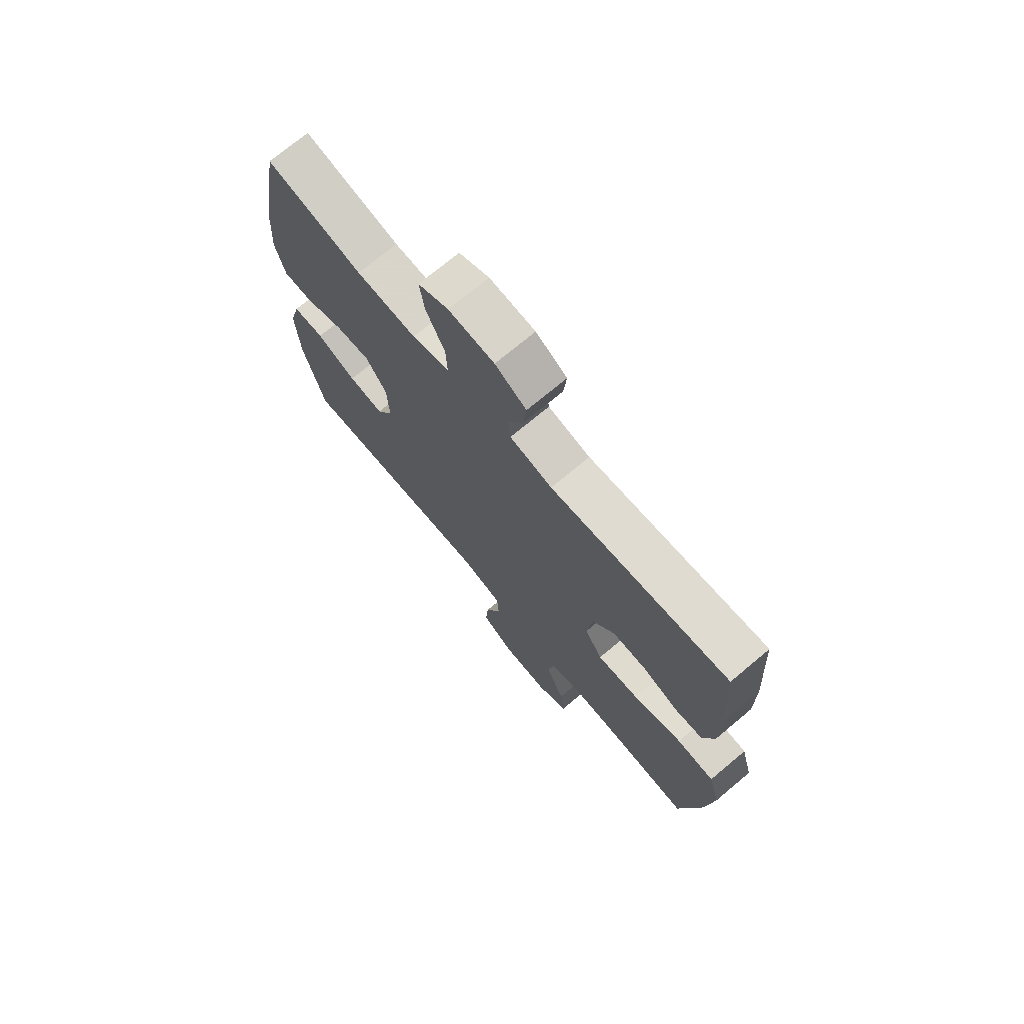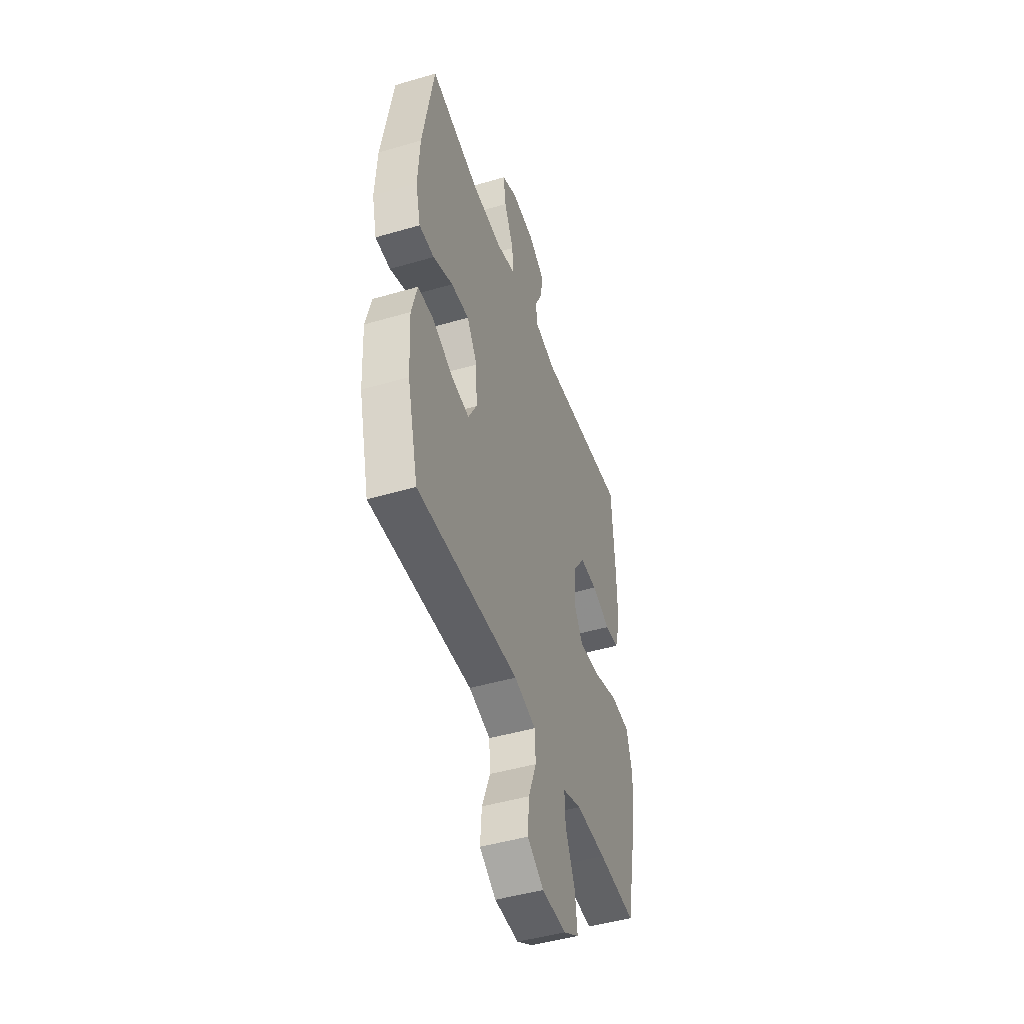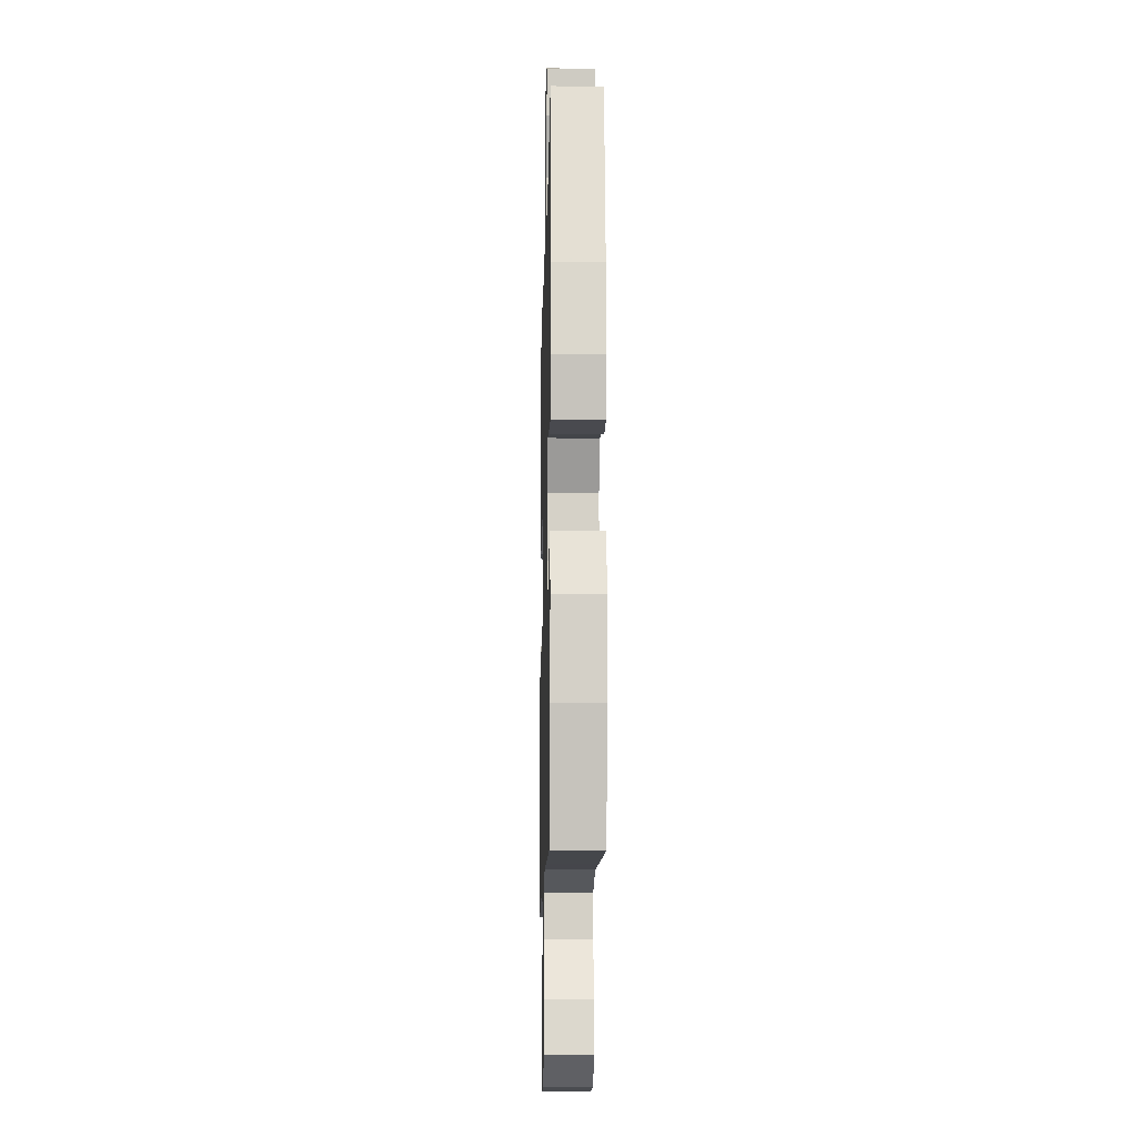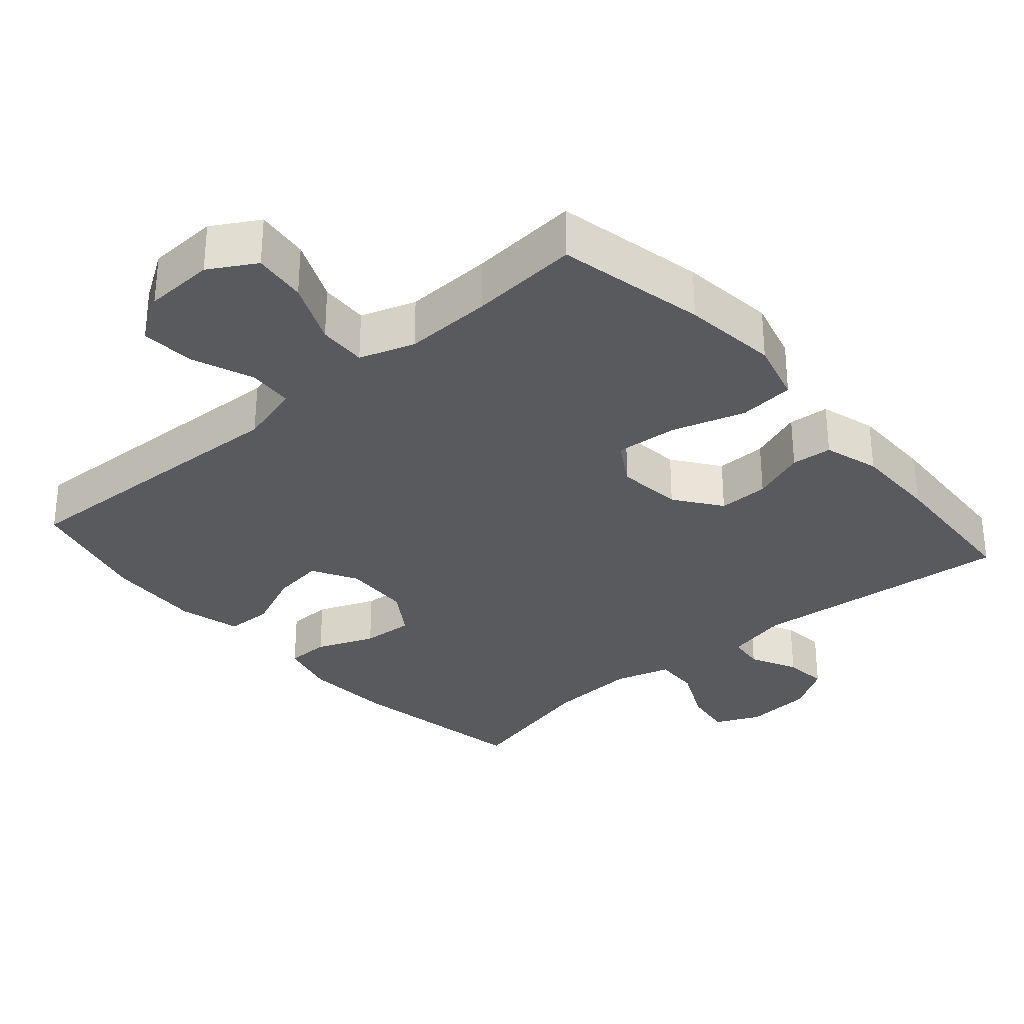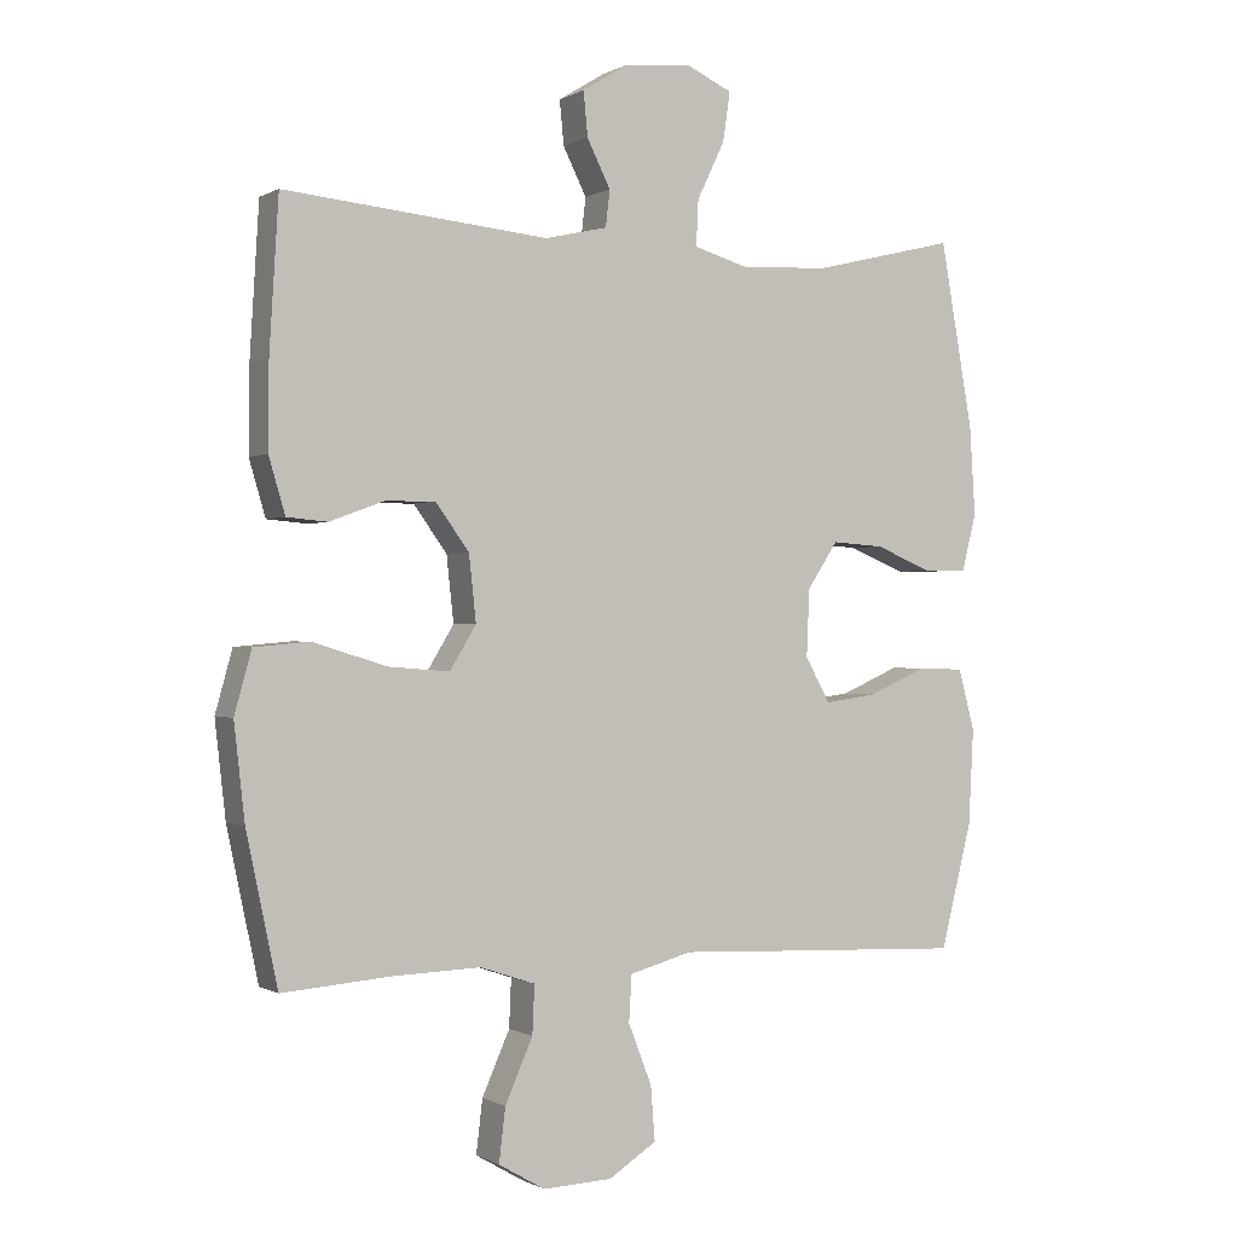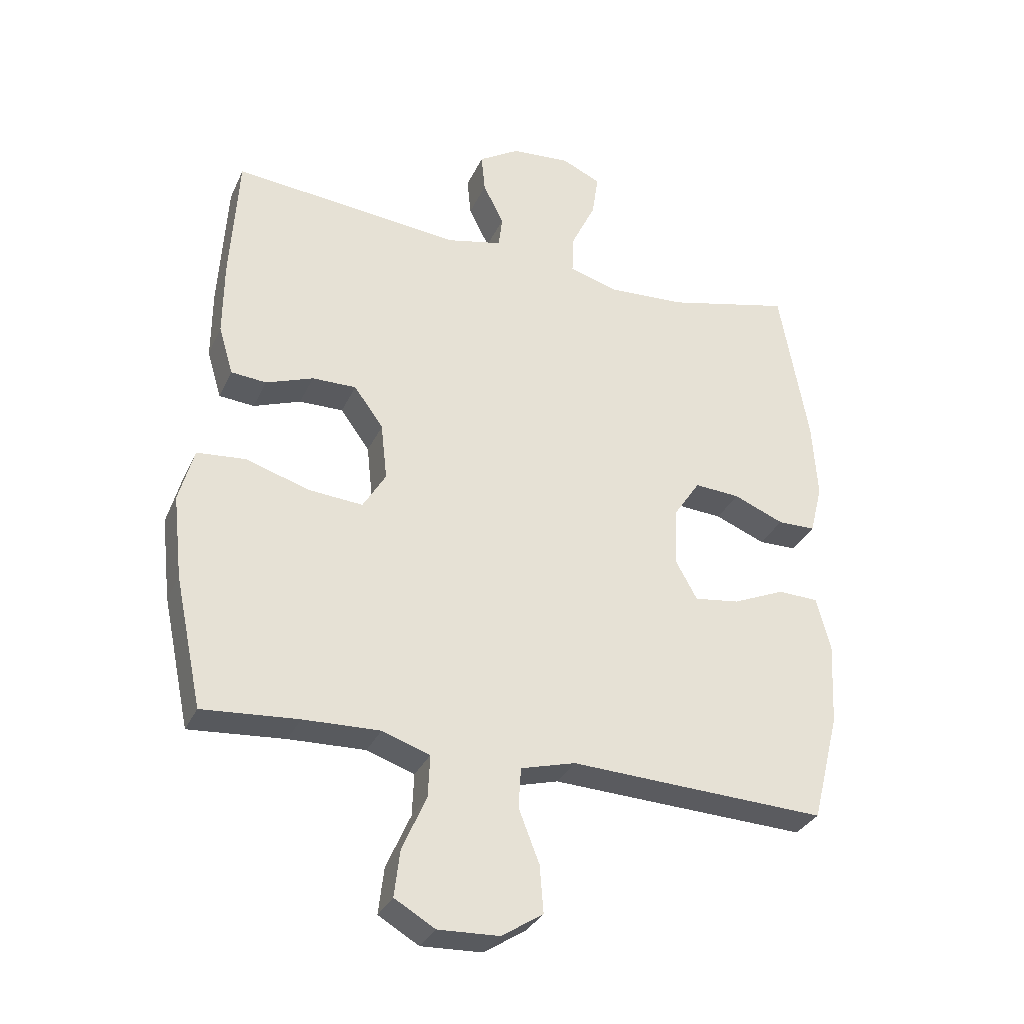
<metadata>
{"format":"obj","ext":"obj","renderer":"f3d","projection":"perspective","resolution":1024,"background":"white","views":[{"elev":72.7,"azim":-129.9,"up":"+Z"},{"elev":-46.5,"azim":108.5,"up":"+Z"},{"elev":-12.7,"azim":88.7,"up":"+Z"},{"elev":-31.5,"azim":-138.9,"up":"+Y"},{"elev":-0.2,"azim":-28.0,"up":"+Z"},{"elev":-31.9,"azim":-21.7,"up":"+Z"}]}
</metadata>
<code>
v -0.5 0.07 0.5
v -0.129 0.07 0.464
v -0.041 0.07 0.484
v -0.035 0.07 0.535
v -0.068 0.07 0.601
v -0.074 0.07 0.663
v -0.009 0.07 0.703
v 0.086 0.07 0.711
v 0.149 0.07 0.682
v 0.139 0.07 0.613
v 0.1 0.07 0.532
v 0.097 0.07 0.468
v 0.175 0.07 0.445
v 0.3 0.07 0.452
v 0.5 0.07 0.5
v 0.546 0.07 0.241
v 0.554 0.07 0.116
v 0.534 0.07 0.036
v 0.473 0.07 0.035
v 0.392 0.07 0.068
v 0.319 0.07 0.073
v 0.276 0.07 0.008
v 0.272 0.07 -0.086
v 0.307 0.07 -0.149
v 0.38 0.07 -0.139
v 0.463 0.07 -0.103
v 0.528 0.07 -0.105
v 0.551 0.07 -0.191
v 0.544 0.07 -0.325
v 0.5 0.07 -0.5
v 0.22 0.07 -0.488
v 0.086 0.07 -0.482
v -0.002 0.07 -0.506
v -0.006 0.07 -0.571
v 0.027 0.07 -0.656
v 0.033 0.07 -0.732
v -0.034 0.07 -0.775
v -0.132 0.07 -0.779
v -0.197 0.07 -0.741
v -0.188 0.07 -0.666
v -0.149 0.07 -0.578
v -0.146 0.07 -0.51
v -0.223 0.07 -0.484
v -0.346 0.07 -0.488
v -0.5 0.07 -0.5
v -0.544 0.07 -0.291
v -0.559 0.07 -0.157
v -0.535 0.07 -0.07
v -0.457 0.07 -0.063
v -0.354 0.07 -0.095
v -0.267 0.07 -0.102
v -0.23 0.07 -0.041
v -0.24 0.07 0.051
v -0.287 0.07 0.116
v -0.358 0.07 0.115
v -0.434 0.07 0.087
v -0.491 0.07 0.092
v -0.514 0.07 0.17
v -0.513 0.07 0.289
v -0.5 0 0.5
v -0.129 0 0.464
v -0.041 0 0.484
v -0.035 0 0.535
v -0.068 0 0.601
v -0.074 0 0.663
v -0.009 0 0.703
v 0.086 0 0.711
v 0.149 0 0.682
v 0.139 0 0.613
v 0.1 0 0.532
v 0.097 0 0.468
v 0.175 0 0.445
v 0.3 0 0.452
v 0.5 0 0.5
v 0.546 0 0.241
v 0.554 0 0.116
v 0.534 0 0.036
v 0.473 0 0.035
v 0.392 0 0.068
v 0.319 0 0.073
v 0.276 0 0.008
v 0.272 0 -0.086
v 0.307 0 -0.149
v 0.38 0 -0.139
v 0.463 0 -0.103
v 0.528 0 -0.105
v 0.551 0 -0.191
v 0.544 0 -0.325
v 0.5 0 -0.5
v 0.22 0 -0.488
v 0.086 0 -0.482
v -0.002 0 -0.506
v -0.006 0 -0.571
v 0.027 0 -0.656
v 0.033 0 -0.732
v -0.034 0 -0.775
v -0.132 0 -0.779
v -0.197 0 -0.741
v -0.188 0 -0.666
v -0.149 0 -0.578
v -0.146 0 -0.51
v -0.223 0 -0.484
v -0.346 0 -0.488
v -0.5 0 -0.5
v -0.544 0 -0.291
v -0.559 0 -0.157
v -0.535 0 -0.07
v -0.457 0 -0.063
v -0.354 0 -0.095
v -0.267 0 -0.102
v -0.23 0 -0.041
v -0.24 0 0.051
v -0.287 0 0.116
v -0.358 0 0.115
v -0.434 0 0.087
v -0.491 0 0.092
v -0.514 0 0.17
v -0.513 0 0.289
f 58 59 1 2
f 55 56 57 58
f 54 55 58 2
f 53 54 2 3
f 52 53 3
f 47 48 49 50
f 47 50 51
f 44 45 46 47
f 43 44 47 51
f 42 43 51 52
f 38 39 40 41
f 38 41 42
f 37 38 42
f 34 35 36 37
f 33 34 37 42
f 32 33 42 52
f 25 26 27 28
f 24 25 28 29
f 17 18 19 20
f 17 20 21
f 14 15 16 17
f 13 14 17 21
f 12 13 21 22
f 8 9 10 11
f 8 11 12
f 7 8 12
f 4 5 6 7
f 3 4 7 12
f 24 29 30 31
f 23 24 31 32
f 22 23 32 52
f 3 12 22 52
f 61 60 118 117
f 117 116 115 114
f 61 117 114 113
f 62 61 113 112
f 62 112 111
f 109 108 107 106
f 110 109 106
f 106 105 104 103
f 110 106 103 102
f 111 110 102 101
f 100 99 98 97
f 101 100 97
f 101 97 96
f 96 95 94 93
f 101 96 93 92
f 111 101 92 91
f 87 86 85 84
f 88 87 84 83
f 79 78 77 76
f 80 79 76
f 76 75 74 73
f 80 76 73 72
f 81 80 72 71
f 70 69 68 67
f 71 70 67
f 71 67 66
f 66 65 64 63
f 71 66 63 62
f 90 89 88 83
f 91 90 83 82
f 111 91 82 81
f 111 81 71 62
f 1 60 61 2
f 2 61 62 3
f 3 62 63 4
f 4 63 64 5
f 5 64 65 6
f 6 65 66 7
f 7 66 67 8
f 8 67 68 9
f 9 68 69 10
f 10 69 70 11
f 11 70 71 12
f 12 71 72 13
f 13 72 73 14
f 14 73 74 15
f 15 74 75 16
f 16 75 76 17
f 17 76 77 18
f 18 77 78 19
f 19 78 79 20
f 20 79 80 21
f 21 80 81 22
f 22 81 82 23
f 23 82 83 24
f 24 83 84 25
f 25 84 85 26
f 26 85 86 27
f 27 86 87 28
f 28 87 88 29
f 29 88 89 30
f 30 89 90 31
f 31 90 91 32
f 32 91 92 33
f 33 92 93 34
f 34 93 94 35
f 35 94 95 36
f 36 95 96 37
f 37 96 97 38
f 38 97 98 39
f 39 98 99 40
f 40 99 100 41
f 41 100 101 42
f 42 101 102 43
f 43 102 103 44
f 44 103 104 45
f 45 104 105 46
f 46 105 106 47
f 47 106 107 48
f 48 107 108 49
f 49 108 109 50
f 50 109 110 51
f 51 110 111 52
f 52 111 112 53
f 53 112 113 54
f 54 113 114 55
f 55 114 115 56
f 56 115 116 57
f 57 116 117 58
f 58 117 118 59
f 59 118 60 1

</code>
